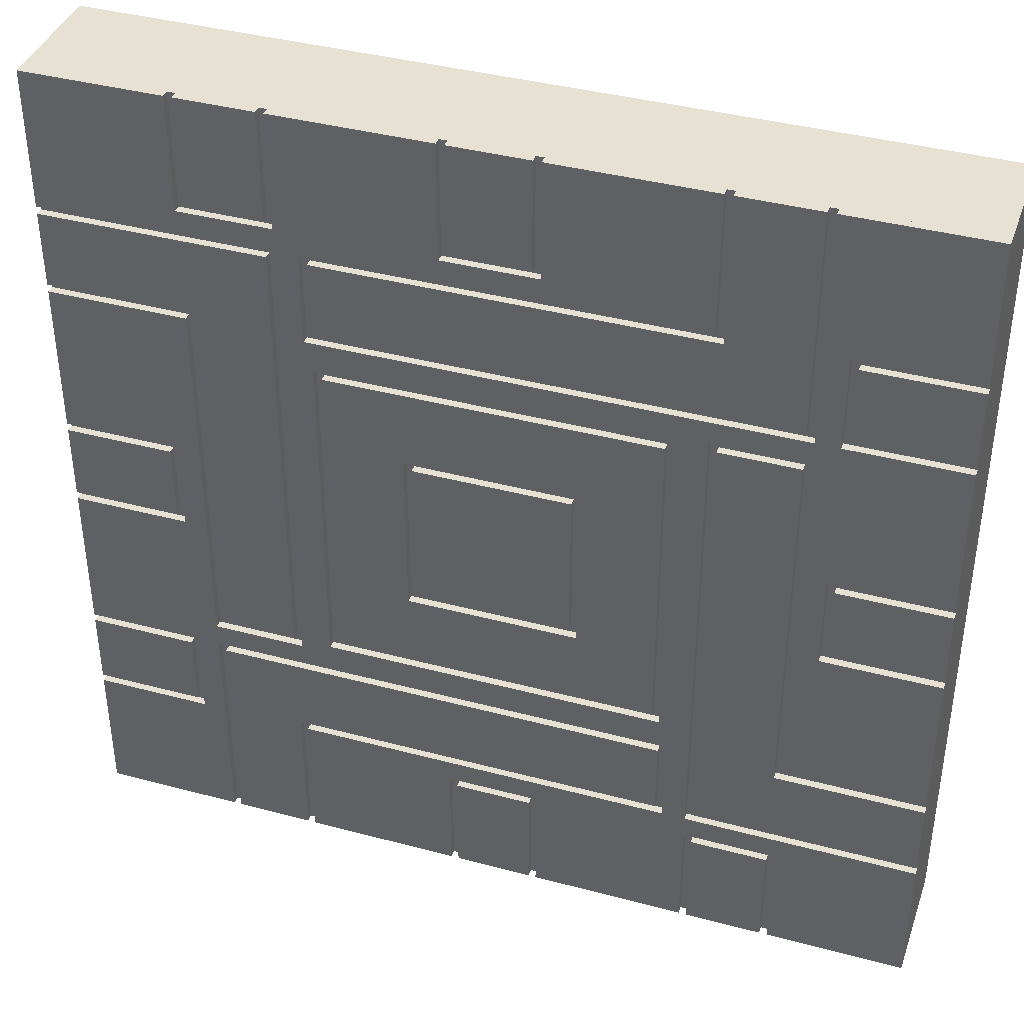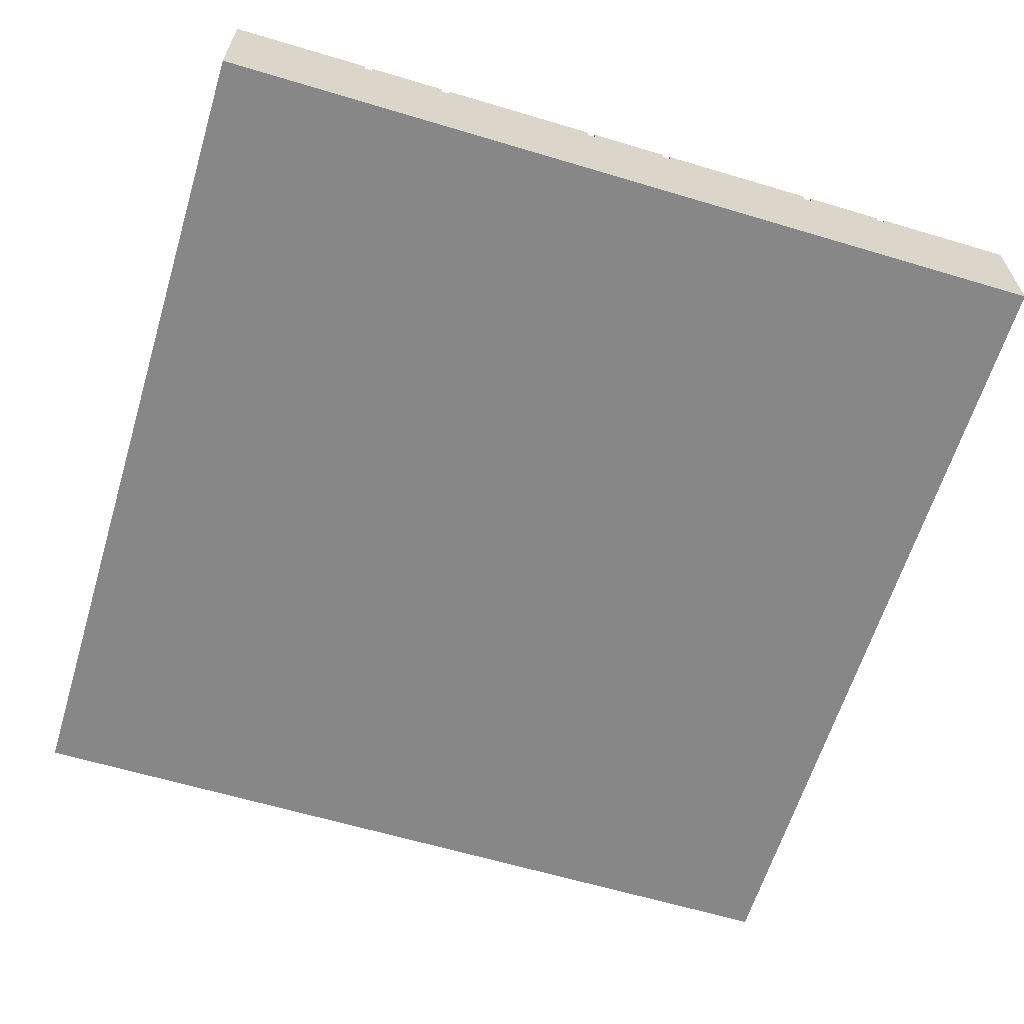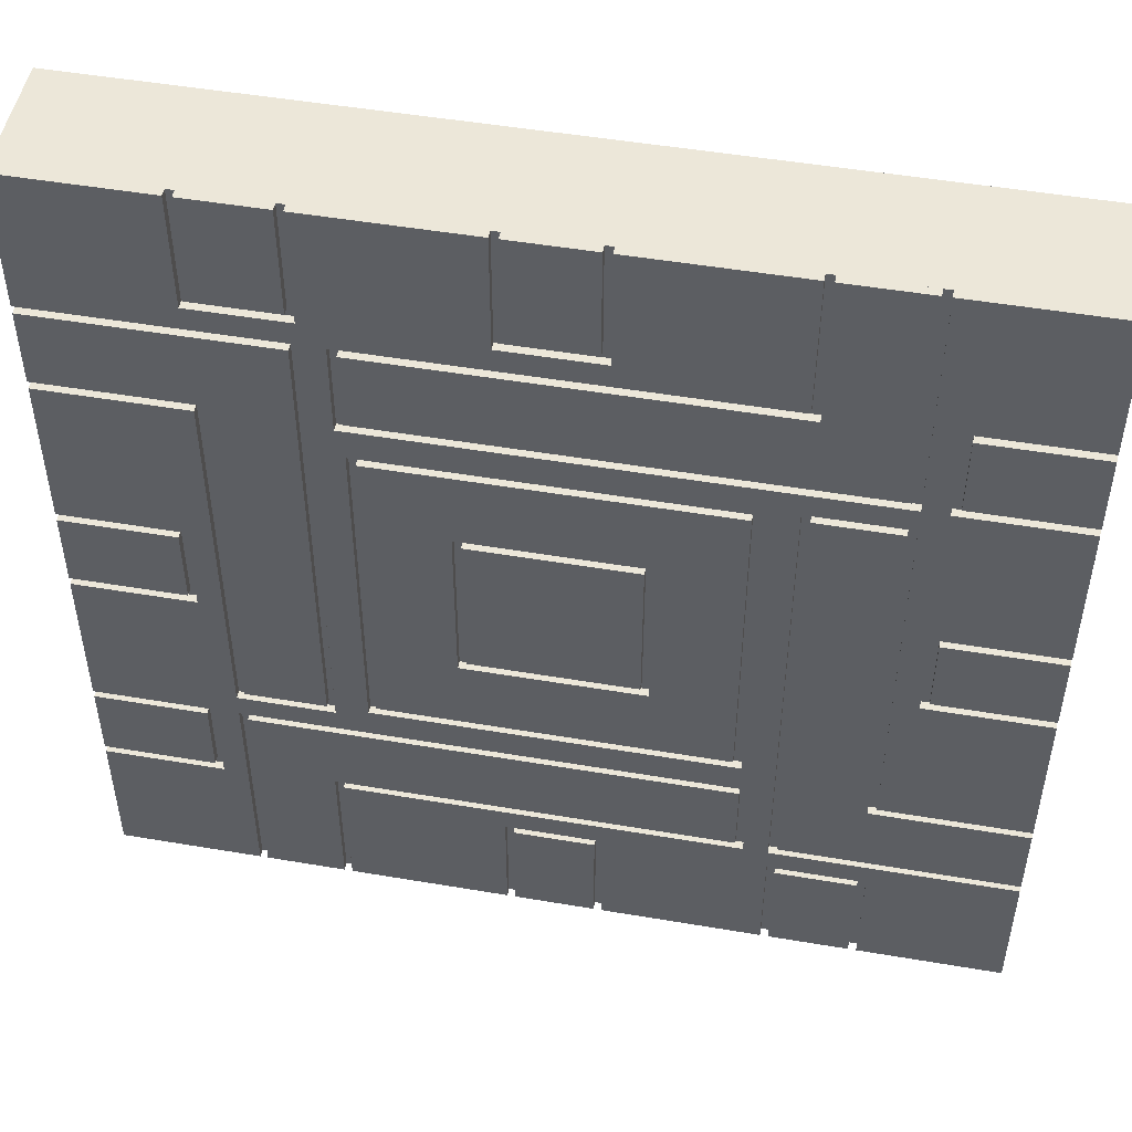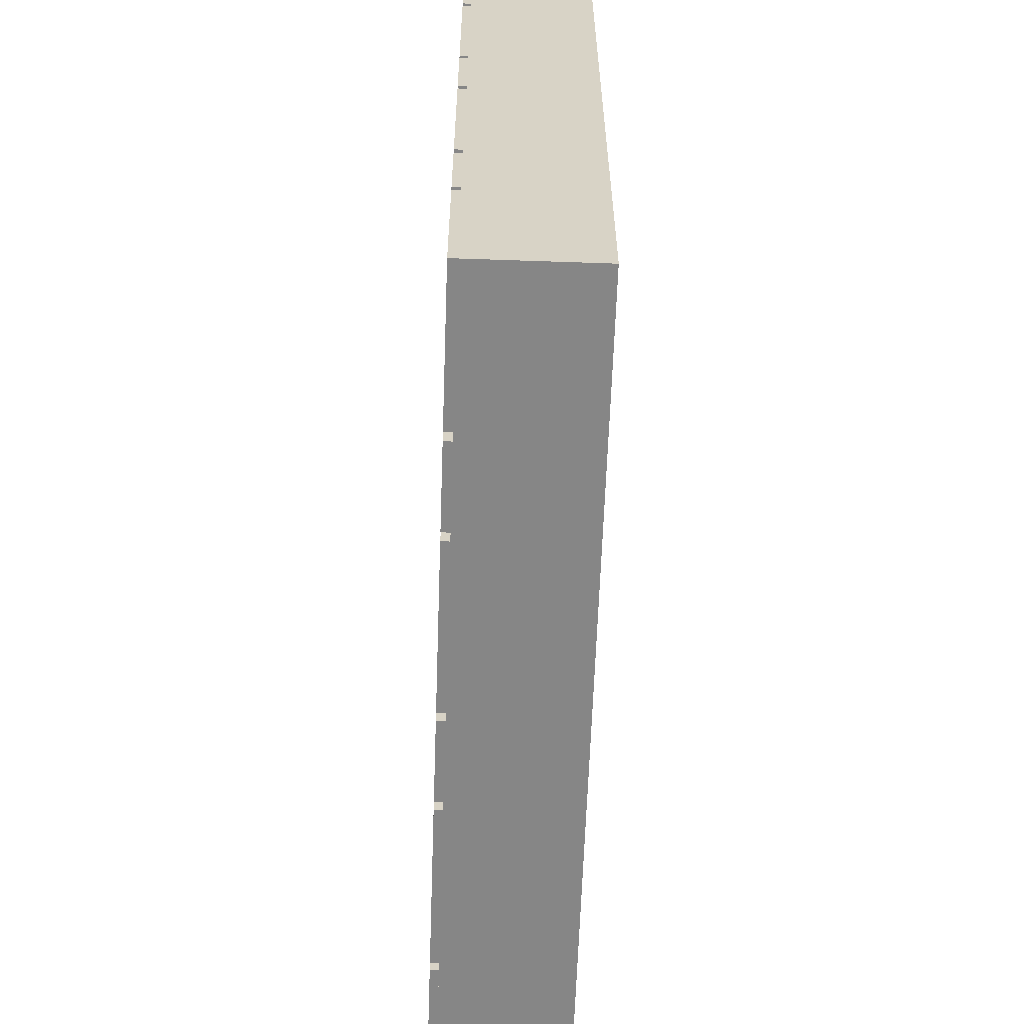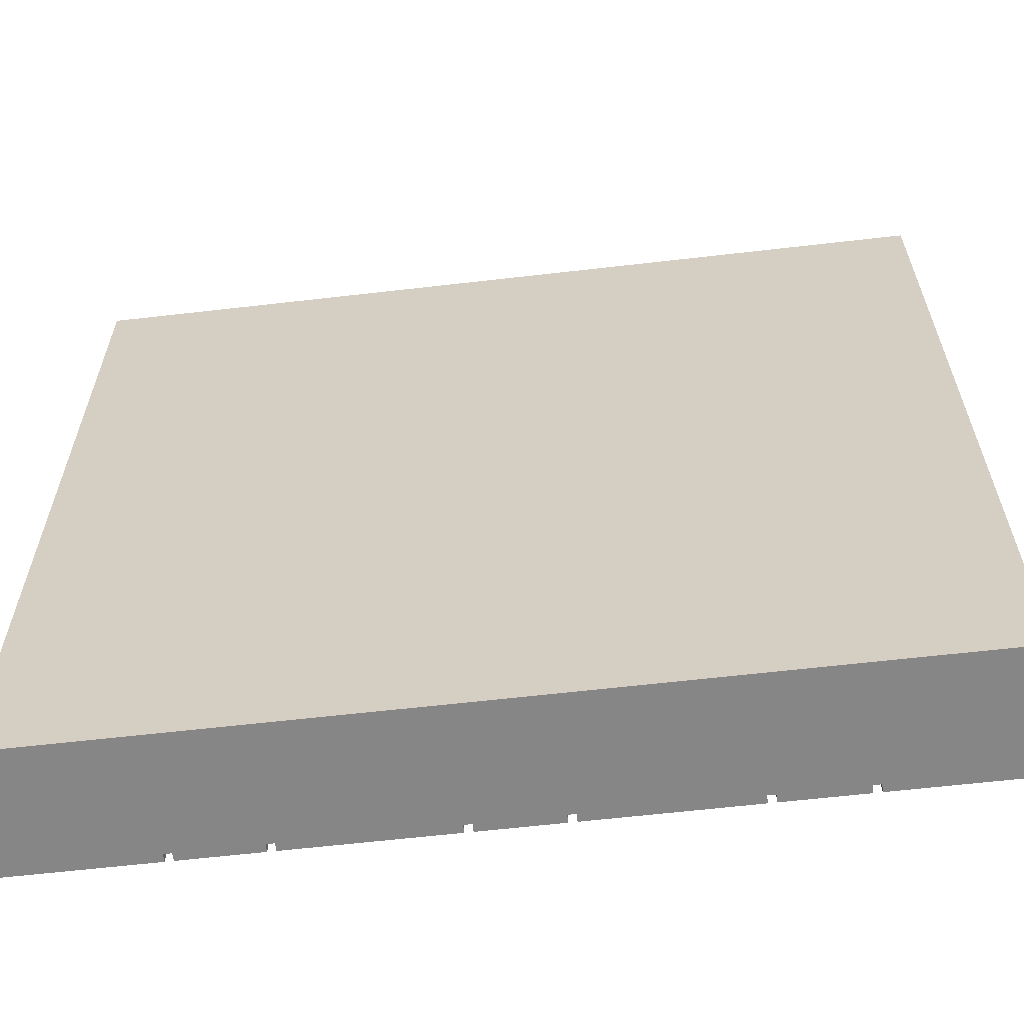
<metadata>
{"format":"obj","ext":"obj","renderer":"f3d","projection":"perspective","resolution":1024,"background":"white","views":[{"elev":39.5,"azim":-161.6,"up":"+Z"},{"elev":-62.4,"azim":73.1,"up":"+Y"},{"elev":49.7,"azim":-169.4,"up":"+Z"},{"elev":-62.2,"azim":-92.0,"up":"+Z"},{"elev":-62.2,"azim":6.7,"up":"+Z"}]}
</metadata>
<code>
v 3.528 -0.063 -3.528
v 3.528 -1.008 -3.528
v -3.528 -1.008 -3.528
v -3.528 -0.063 -3.528
v 1.701 0 -2.331
v 1.701 -0.063 -2.331
v -1.386 -0.063 -2.331
v -1.386 0 -2.331
v 2.394 0 -1.638
v 2.394 -0.063 -1.638
v -1.449 -0.063 -1.638
v -1.449 0 -1.638
v 1.323 0 -1.323
v 1.323 -0.063 -1.323
v -1.323 -0.063 -1.323
v -1.323 0 -1.323
v 1.386 0 1.386
v 1.386 -0.063 1.386
v -1.386 -0.063 1.386
v -1.386 0 1.386
v 1.386 0 1.701
v 1.386 -0.063 1.701
v -2.331 -0.063 1.701
v -2.331 0 1.701
v 1.449 0 2.394
v 1.449 -0.063 2.394
v -1.638 -0.063 2.394
v -1.638 0 2.394
v -2.394 0 -3.528
v -2.394 -0.063 -3.528
v -3.528 0 -3.528
v -0.378 0 -3.528
v -0.378 -0.063 -3.528
v -1.638 -0.063 -3.528
v -1.638 0 -3.528
v 1.638 0 -3.528
v 1.638 -0.063 -3.528
v 0.378 -0.063 -3.528
v 0.378 0 -3.528
v 3.528 0 -3.528
v 2.394 -0.063 -3.528
v 2.394 0 -3.528
v -1.701 0 -2.331
v -1.701 -0.063 -2.331
v -3.528 -0.063 -2.331
v -3.528 0 -2.331
v -2.394 0 -1.638
v -2.394 -0.063 -1.638
v -3.528 -0.063 -1.638
v -3.528 0 -1.638
v 0.63 0 -0.63
v 0.63 -0.063 -0.63
v -0.63 -0.063 -0.63
v -0.63 0 -0.63
v 0.693 0 0.693
v 0.693 -0.063 0.693
v -0.693 -0.063 0.693
v -0.693 0 0.693
v 3.528 0 1.701
v 3.528 -0.063 1.701
v 2.331 -0.063 1.701
v 2.331 0 1.701
v 3.528 0 2.394
v 3.528 -0.063 2.394
v 1.638 -0.063 2.394
v 1.638 0 2.394
v -1.701 0 -3.528
v -1.701 -0.063 -3.528
v -2.331 -0.063 -3.528
v -2.331 0 -3.528
v 0.315 0 -3.528
v 0.315 -0.063 -3.528
v -0.315 -0.063 -3.528
v -0.315 0 -3.528
v 2.331 0 -3.528
v 2.331 -0.063 -3.528
v 1.701 -0.063 -3.528
v 1.701 0 -3.528
v -1.638 0 -2.583
v -1.638 -0.063 -2.583
v -2.394 -0.063 -2.583
v -2.394 0 -2.583
v 0.378 0 -2.583
v 0.378 -0.063 -2.583
v -0.378 -0.063 -2.583
v -0.378 0 -2.583
v 3.528 0 -2.331
v 3.528 -0.063 -2.331
v 2.646 -0.063 -2.331
v 2.646 0 -2.331
v 3.528 0 -1.638
v 3.528 -0.063 -1.638
v 2.583 -0.063 -1.638
v 2.583 0 -1.638
v 2.331 0 -1.386
v 2.331 -0.063 -1.386
v 1.701 -0.063 -1.386
v 1.701 0 -1.386
v -2.646 0 -0.315
v -2.646 -0.063 -0.315
v -3.528 -0.063 -0.315
v -3.528 0 -0.315
v 3.528 0 -0.315
v 3.528 -0.063 -0.315
v 2.646 -0.063 -0.315
v 2.646 0 -0.315
v -2.583 0 0.378
v -2.583 -0.063 0.378
v -3.528 -0.063 0.378
v -3.528 0 0.378
v 3.528 0 0.378
v 3.528 -0.063 0.378
v 2.583 -0.063 0.378
v 2.583 0 0.378
v -1.638 0 1.449
v -1.638 -0.063 1.449
v -2.394 -0.063 1.449
v -2.394 0 1.449
v -2.646 0 1.701
v -2.646 -0.063 1.701
v -3.528 -0.063 1.701
v -3.528 0 1.701
v -2.583 0 2.394
v -2.583 -0.063 2.394
v -3.528 -0.063 2.394
v -3.528 0 2.394
v 0.315 0 2.646
v 0.315 -0.063 2.646
v -0.315 -0.063 2.646
v -0.315 0 2.646
v 2.331 0 2.646
v 2.331 -0.063 2.646
v 1.701 -0.063 2.646
v 1.701 0 2.646
v -3.528 -0.063 3.528
v -3.528 -1.008 3.528
v 3.528 -1.008 3.528
v 3.528 -0.063 3.528
v -1.449 0 -2.394
v -1.449 -0.063 -2.394
v 1.638 -0.063 -2.394
v 1.638 0 -2.394
v -1.386 0 -1.701
v -1.386 -0.063 -1.701
v 2.331 -0.063 -1.701
v 2.331 0 -1.701
v -1.386 0 -1.386
v -1.386 -0.063 -1.386
v 1.386 -0.063 -1.386
v 1.386 0 -1.386
v -1.323 0 1.323
v -1.323 -0.063 1.323
v 1.323 -0.063 1.323
v 1.323 0 1.323
v -2.394 0 1.638
v -2.394 -0.063 1.638
v 1.449 -0.063 1.638
v 1.449 0 1.638
v -1.701 0 2.331
v -1.701 -0.063 2.331
v 1.386 -0.063 2.331
v 1.386 0 2.331
v -3.528 0 -2.394
v -3.528 -0.063 -2.394
v -1.638 -0.063 -2.394
v -1.638 0 -2.394
v -3.528 0 -1.701
v -3.528 -0.063 -1.701
v -2.331 -0.063 -1.701
v -2.331 0 -1.701
v -0.693 0 -0.693
v -0.693 -0.063 -0.693
v 0.693 -0.063 -0.693
v 0.693 0 -0.693
v -0.63 0 0.63
v -0.63 -0.063 0.63
v 0.63 -0.063 0.63
v 0.63 0 0.63
v 2.394 0 1.638
v 2.394 -0.063 1.638
v 3.528 -0.063 1.638
v 3.528 0 1.638
v 1.701 0 2.331
v 1.701 -0.063 2.331
v 3.528 -0.063 2.331
v 3.528 0 2.331
v -3.528 0 3.528
v -2.394 -0.063 3.528
v -2.394 0 3.528
v -1.638 0 3.528
v -1.638 -0.063 3.528
v -0.378 -0.063 3.528
v -0.378 0 3.528
v 0.378 0 3.528
v 0.378 -0.063 3.528
v 1.638 -0.063 3.528
v 1.638 0 3.528
v 2.394 0 3.528
v 2.394 -0.063 3.528
v 3.528 0 3.528
v -2.331 0 -2.646
v -2.331 -0.063 -2.646
v -1.701 -0.063 -2.646
v -1.701 0 -2.646
v -0.315 0 -2.646
v -0.315 -0.063 -2.646
v 0.315 -0.063 -2.646
v 0.315 0 -2.646
v 2.583 0 -2.394
v 2.583 -0.063 -2.394
v 3.528 -0.063 -2.394
v 3.528 0 -2.394
v 2.646 0 -1.701
v 2.646 -0.063 -1.701
v 3.528 -0.063 -1.701
v 3.528 0 -1.701
v 1.638 0 -1.449
v 1.638 -0.063 -1.449
v 2.394 -0.063 -1.449
v 2.394 0 -1.449
v -3.528 0 -0.378
v -3.528 -0.063 -0.378
v -2.583 -0.063 -0.378
v -2.583 0 -0.378
v 2.583 0 -0.378
v 2.583 -0.063 -0.378
v 3.528 -0.063 -0.378
v 3.528 0 -0.378
v -3.528 0 0.315
v -3.528 -0.063 0.315
v -2.646 -0.063 0.315
v -2.646 0 0.315
v 2.646 0 0.315
v 2.646 -0.063 0.315
v 3.528 -0.063 0.315
v 3.528 0 0.315
v -2.331 0 1.386
v -2.331 -0.063 1.386
v -1.701 -0.063 1.386
v -1.701 0 1.386
v -3.528 0 1.638
v -3.528 -0.063 1.638
v -2.583 -0.063 1.638
v -2.583 0 1.638
v -3.528 0 2.331
v -3.528 -0.063 2.331
v -2.646 -0.063 2.331
v -2.646 0 2.331
v -0.378 0 2.583
v -0.378 -0.063 2.583
v 0.378 -0.063 2.583
v 0.378 0 2.583
v 1.638 0 2.583
v 1.638 -0.063 2.583
v 2.394 -0.063 2.583
v 2.394 0 2.583
v -2.331 0 3.528
v -2.331 -0.063 3.528
v -1.701 -0.063 3.528
v -1.701 0 3.528
v -0.315 0 3.528
v -0.315 -0.063 3.528
v 0.315 -0.063 3.528
v 0.315 0 3.528
v 1.701 0 3.528
v 1.701 -0.063 3.528
v 2.331 -0.063 3.528
v 2.331 0 3.528
v -1.701 0 -1.701
v 1.701 0 1.701
v -1.638 0 -1.386
v -1.638 0 1.386
v 1.638 0 1.386
v 1.638 0 -1.386
v -1.638 -0.063 1.386
v -1.638 -0.063 -2.331
v -2.394 -0.063 1.386
v -2.331 -0.063 -1.638
v 1.638 -0.063 -1.386
v 1.638 -0.063 2.331
v 2.331 -0.063 1.638
v 2.394 -0.063 -1.386
v -1.386 -0.063 -1.323
v -1.386 -0.063 1.323
v 1.386 -0.063 1.323
v 1.386 -0.063 -1.323
v 2.394 0 -2.394
v -2.394 0 -0.378
v 2.394 0 -0.378
v 3.528 0 -1.449
v -3.528 0 1.449
v -2.394 0 0.378
v 2.394 0 0.378
v -2.394 0 2.394
v 2.331 0 -2.331
v -1.323 0 -0.693
v -1.323 0 0.693
v 1.323 0 0.693
v 1.323 0 -0.693
v -2.331 0 2.331
v 1.701 -0.063 -2.394
v 2.394 -0.063 -1.701
v -0.693 -0.063 -0.63
v -0.693 -0.063 0.63
v 0.693 -0.063 0.63
v 0.693 -0.063 -0.63
v -2.394 -0.063 1.701
v -1.701 -0.063 2.394
v -3.528 0 -2.583
v 1.638 0 -2.583
v -1.638 0 2.583
v 3.528 0 2.583
v -1.638 0 -1.638
v 1.638 0 1.638
v -2.394 -0.063 -2.646
v -1.638 -0.063 -2.646
v -0.378 -0.063 -2.646
v 0.378 -0.063 -2.646
v -1.449 -0.063 -2.331
v -1.449 -0.063 -1.701
v 2.583 -0.063 -2.331
v 2.583 -0.063 -1.701
v -2.583 -0.063 0.315
v -2.583 -0.063 -0.315
v 2.583 -0.063 -0.315
v 2.583 -0.063 0.315
v -2.583 -0.063 2.331
v -2.583 -0.063 1.701
v 1.449 -0.063 2.331
v 1.449 -0.063 1.701
v -0.378 -0.063 2.646
v 0.378 -0.063 2.646
v 1.638 -0.063 2.646
v 2.394 -0.063 2.646
v -1.638 0 -1.449
v 1.638 0 1.449
g Floor5
f 1 2 3 4
f 5 6 7 8
f 9 10 11 12
f 13 14 15 16
f 17 18 19 20
f 21 22 23 24
f 25 26 27 28
f 29 30 4 31
f 32 33 34 35
f 36 37 38 39
f 40 1 41 42
f 43 44 45 46
f 47 48 49 50
f 51 52 53 54
f 55 56 57 58
f 59 60 61 62
f 63 64 65 66
f 67 68 69 70
f 71 72 73 74
f 75 76 77 78
f 79 80 81 82
f 83 84 85 86
f 87 88 89 90
f 91 92 93 94
f 95 96 97 98
f 99 100 101 102
f 103 104 105 106
f 107 108 109 110
f 111 112 113 114
f 115 116 117 118
f 119 120 121 122
f 123 124 125 126
f 127 128 129 130
f 131 132 133 134
f 135 136 137 138
f 139 140 141 142
f 143 144 145 146
f 147 148 149 150
f 151 152 153 154
f 155 156 157 158
f 159 160 161 162
f 163 164 165 166
f 167 168 169 170
f 171 172 173 174
f 175 176 177 178
f 179 180 181 182
f 183 184 185 186
f 187 135 188 189
f 190 191 192 193
f 194 195 196 197
f 198 199 138 200
f 201 202 203 204
f 205 206 207 208
f 209 210 211 212
f 213 214 215 216
f 217 218 219 220
f 221 222 223 224
f 225 226 227 228
f 229 230 231 232
f 233 234 235 236
f 237 238 239 240
f 241 242 243 244
f 245 246 247 248
f 249 250 251 252
f 253 254 255 256
f 257 258 259 260
f 261 262 263 264
f 265 266 267 268
f 4 3 136 135
f 166 165 116 115
f 170 169 238 237
f 220 219 180 179
f 150 149 18 17
f 98 97 184 183
f 16 15 152 151
f 31 4 164 163
f 78 77 6 5
f 42 41 10 9
f 50 49 222 221
f 174 173 56 55
f 54 53 176 175
f 110 109 242 241
f 24 23 258 257
f 126 125 135 187
f 28 27 191 190
f 70 69 202 201
f 35 34 80 79
f 74 73 206 205
f 39 38 84 83
f 46 45 168 167
f 8 7 144 143
f 90 89 214 213
f 224 223 108 107
f 102 101 230 229
f 106 105 234 233
f 244 243 124 123
f 158 157 26 25
f 122 121 246 245
f 252 251 195 194
f 256 255 199 198
f 130 129 262 261
f 134 133 266 265
f 138 137 2 1
f 240 239 44 43
f 118 117 48 47
f 66 65 218 217
f 20 19 148 147
f 62 61 96 95
f 154 153 14 13
f 142 141 37 36
f 146 145 76 75
f 212 211 1 40
f 228 227 92 91
f 58 57 172 171
f 178 177 52 51
f 182 181 112 111
f 189 188 156 155
f 260 259 160 159
f 200 138 64 63
f 82 81 30 29
f 204 203 68 67
f 86 85 33 32
f 208 207 72 71
f 12 11 140 139
f 94 93 210 209
f 216 215 88 87
f 114 113 226 225
f 232 231 100 99
f 236 235 104 103
f 248 247 120 119
f 162 161 22 21
f 186 185 60 59
f 193 192 250 249
f 197 196 254 253
f 264 263 128 127
f 268 267 132 131
f 170 237 240 269
f 98 270 62 95
f 271 272 20 147
f 150 17 273 274
f 44 239 275 276
f 48 277 238 278
f 279 280 184 97
f 96 281 180 282
f 283 284 152 15
f 14 153 285 286
f 42 287 212 40
f 50 221 288 47
f 220 289 228 290
f 54 175 178 51
f 110 291 118 292
f 293 179 182 111
f 126 187 189 294
f 78 5 295 75
f 296 297 58 171
f 174 55 298 299
f 300 257 260 159
f 37 141 301 77
f 76 145 302 41
f 303 304 176 53
f 52 177 305 306
f 307 188 258 23
f 308 259 191 27
f 8 143 146 295
f 16 296 299 13
f 297 151 154 298
f 24 300 162 21
f 31 309 82 29
f 35 79 86 32
f 39 83 310 36
f 46 167 269 43
f 270 183 186 59
f 311 190 193 249
f 252 194 197 253
f 256 198 200 312
f 70 201 204 67
f 74 205 208 71
f 90 213 216 87
f 102 229 232 99
f 106 233 236 103
f 122 245 248 119
f 130 261 264 127
f 134 265 268 131
f 166 313 12 139
f 287 9 94 209
f 224 107 292 288
f 289 293 114 225
f 244 123 294 155
f 158 25 66 314
f 30 315 202 69
f 68 203 316 34
f 33 317 206 73
f 72 207 318 38
f 319 320 144 7
f 321 322 214 89
f 100 231 323 324
f 325 326 234 105
f 120 247 327 328
f 22 161 329 330
f 331 192 262 129
f 128 263 195 332
f 333 196 266 133
f 132 267 199 334
f 309 163 142 310
f 313 335 290 91
f 291 241 314 336
f 28 311 312 63
f 140 319 6 301
f 320 11 10 302
f 335 271 274 217
f 148 283 286 149
f 284 19 18 285
f 272 115 336 273
f 156 307 330 157
f 160 308 26 329
f 164 45 276 165
f 168 49 278 169
f 172 303 306 173
f 304 57 56 305
f 281 61 60 181
f 280 65 64 185
f 315 81 80 316
f 317 85 84 318
f 210 321 88 211
f 322 93 92 215
f 218 279 282 219
f 222 101 324 223
f 226 325 104 227
f 230 109 108 323
f 326 113 112 235
f 277 117 116 275
f 242 121 328 243
f 246 125 124 327
f 250 331 332 251
f 254 333 334 255
f 136 3 2 137

</code>
